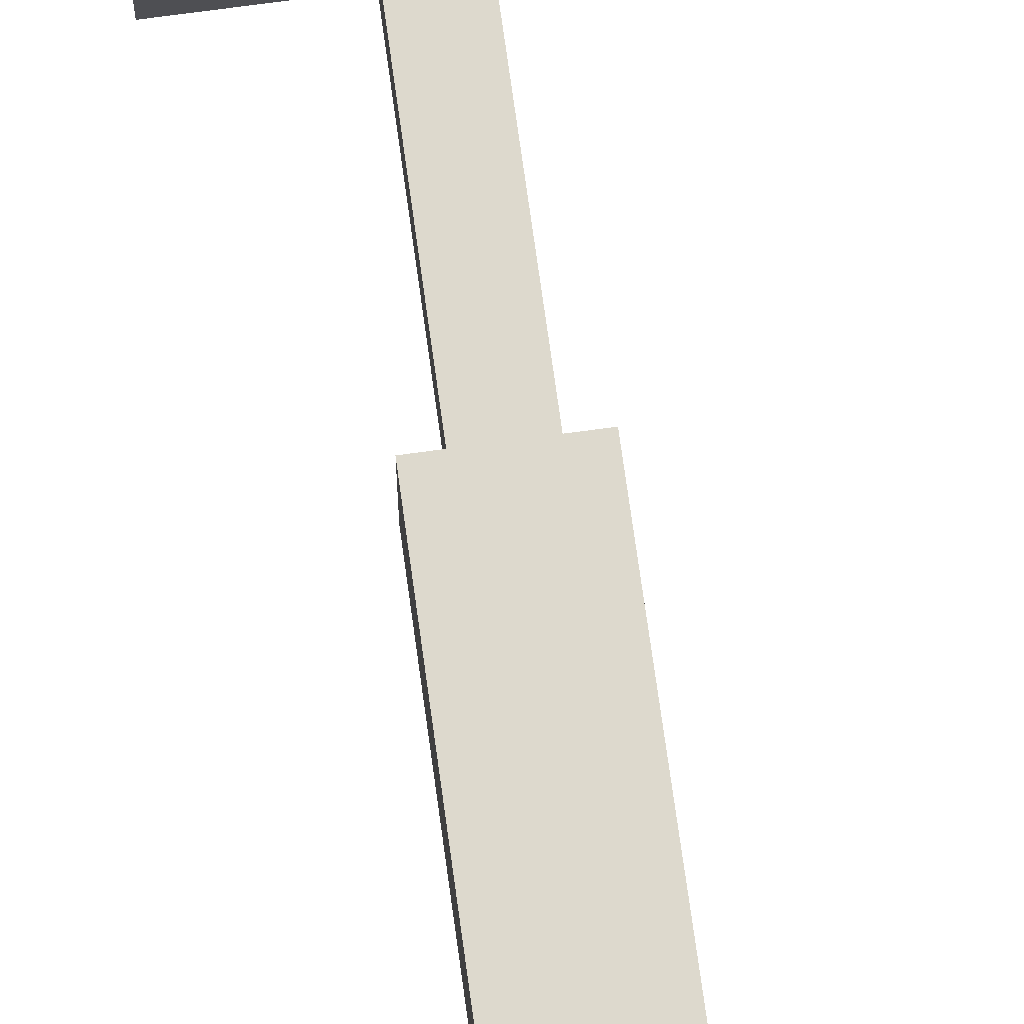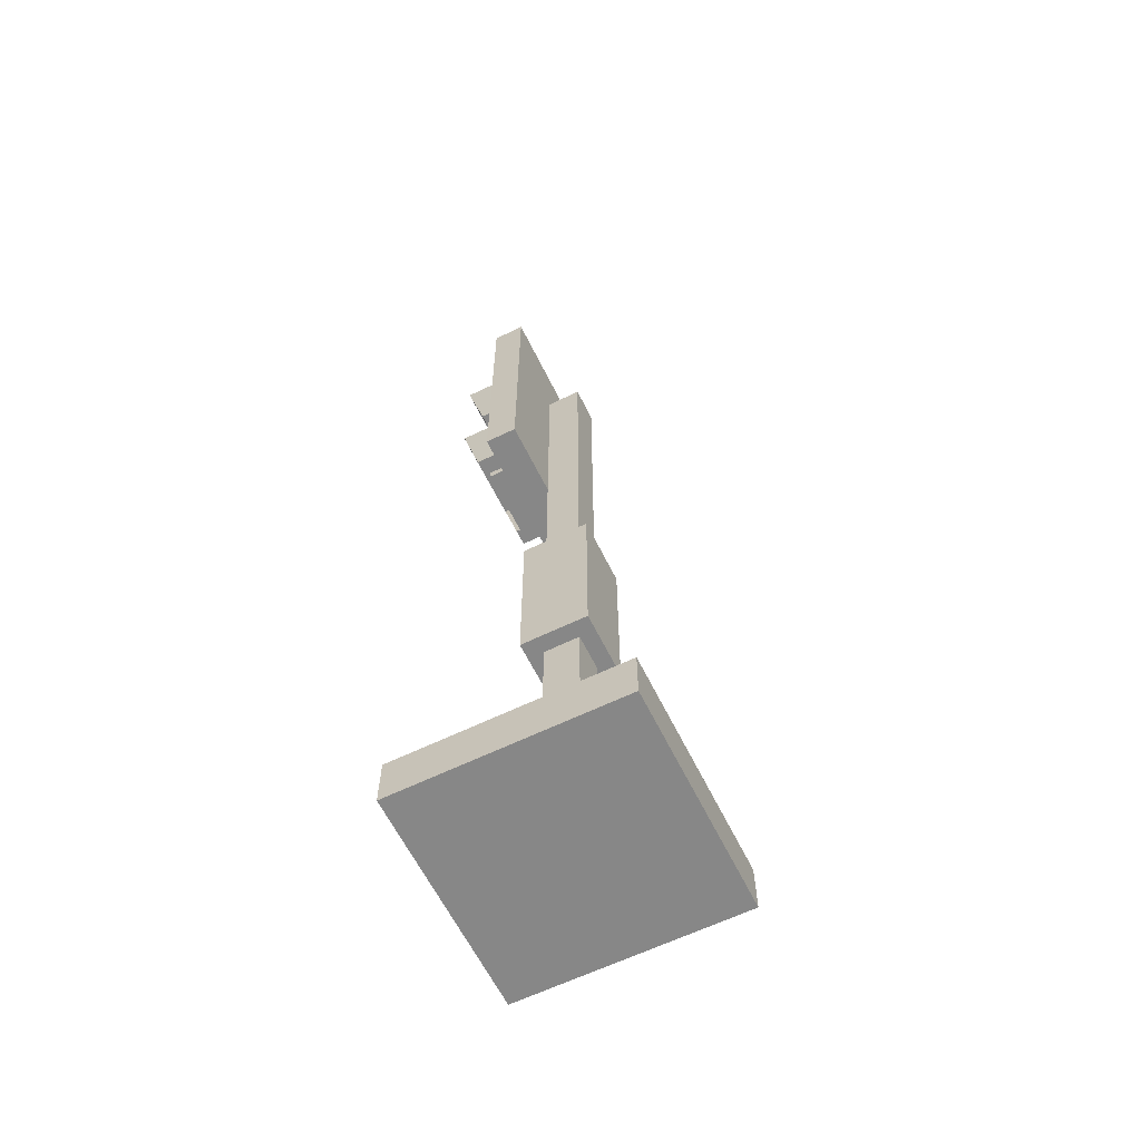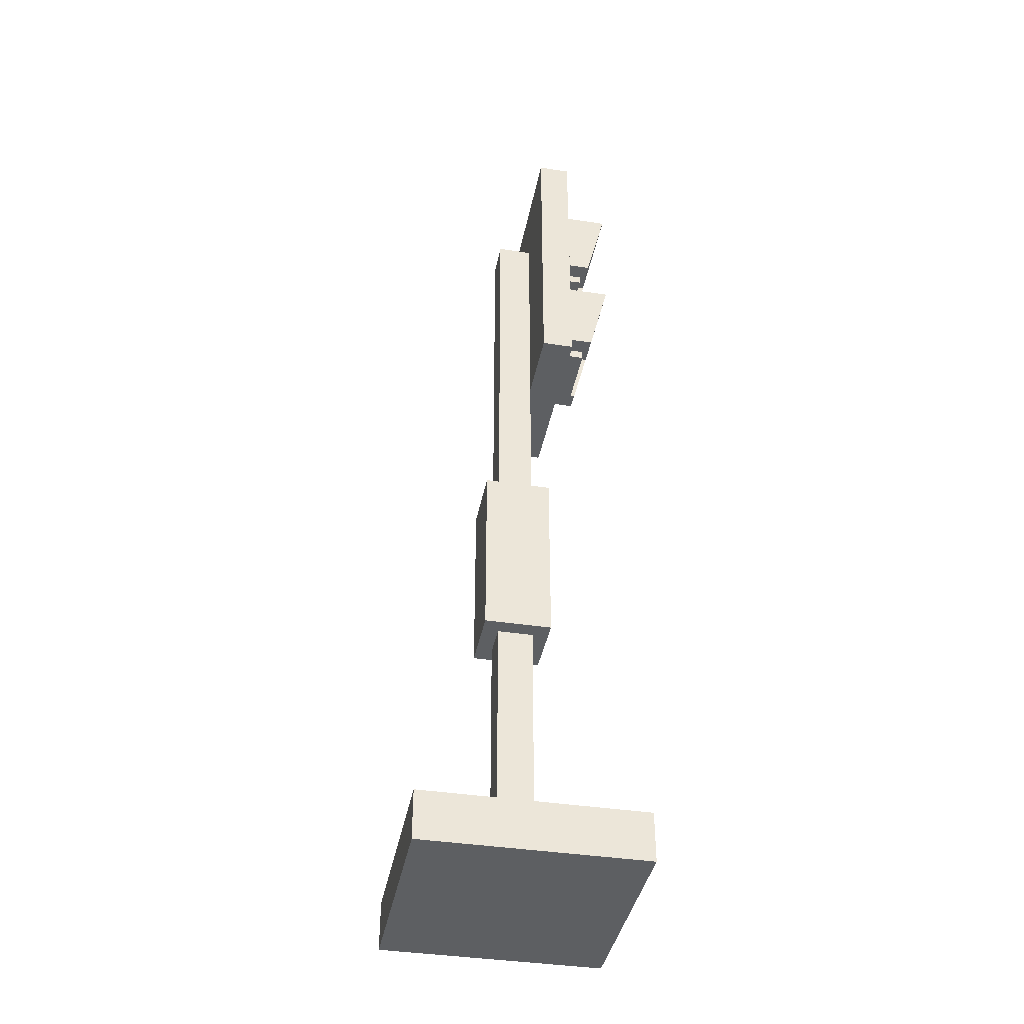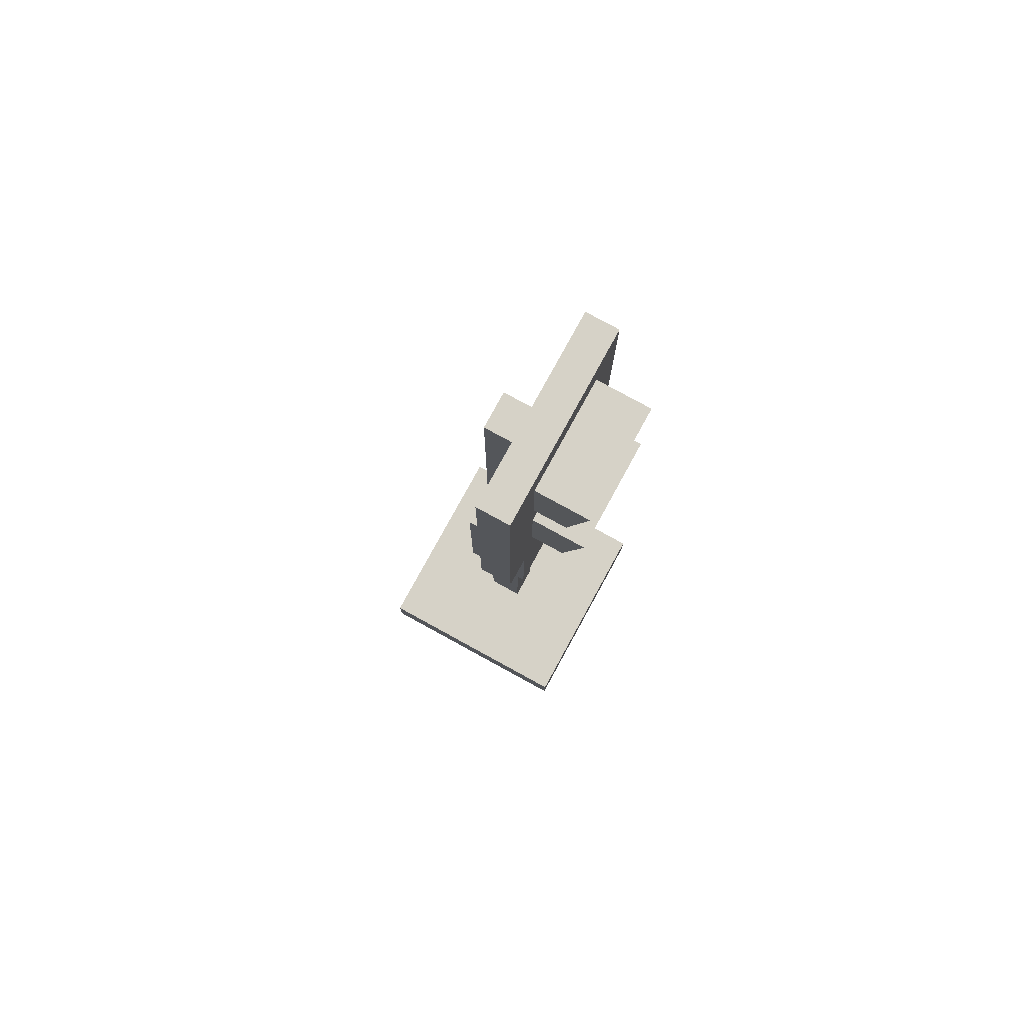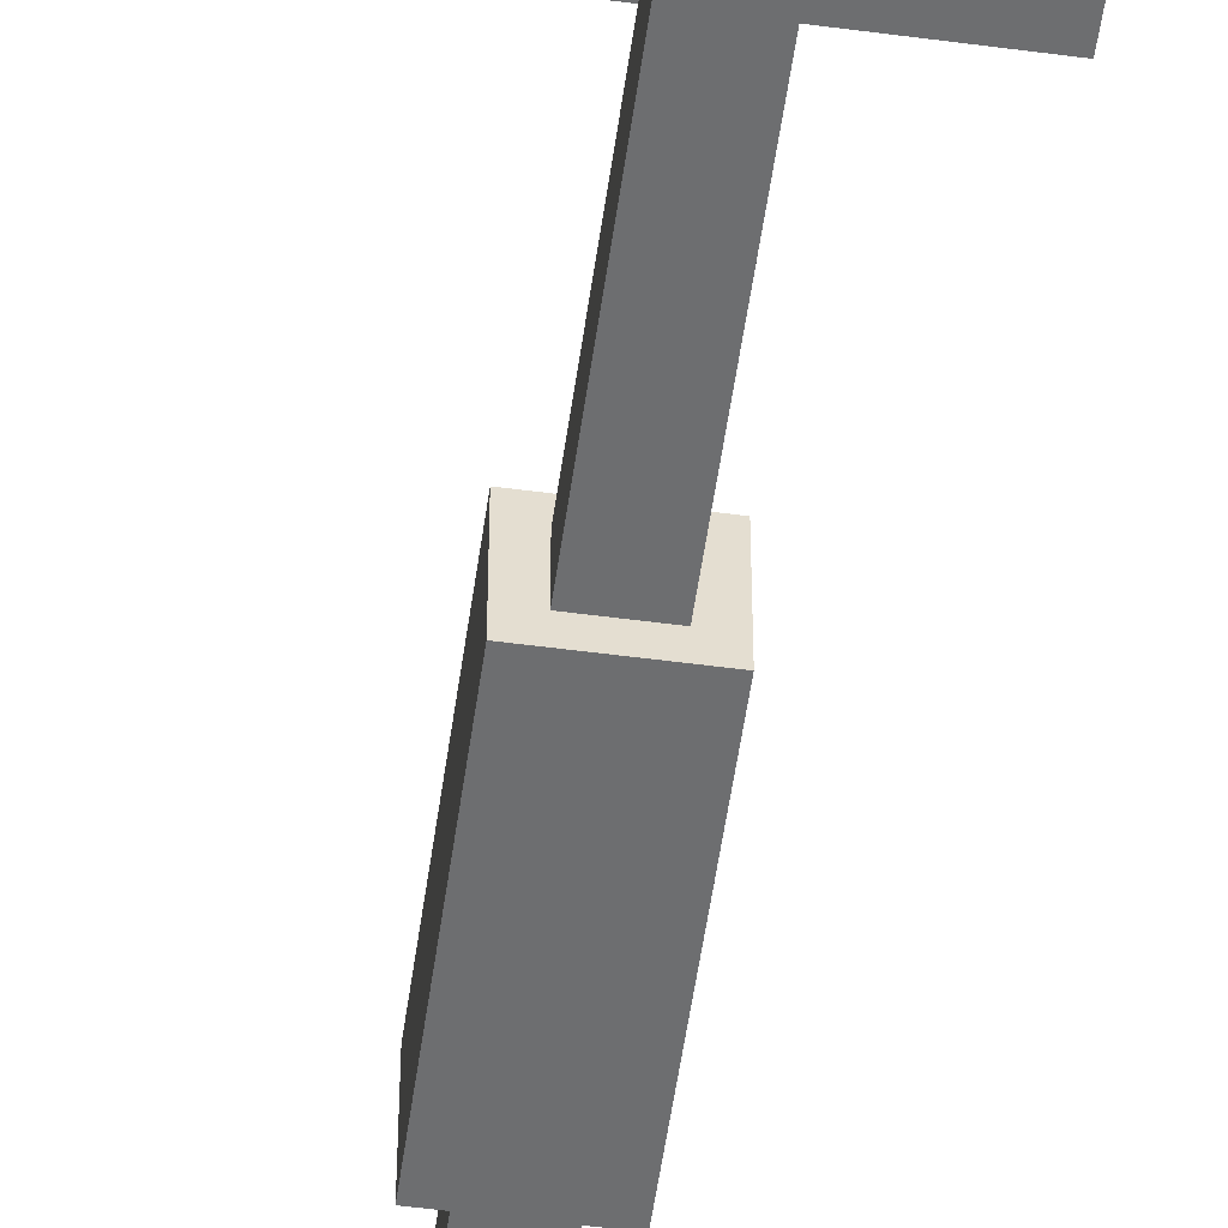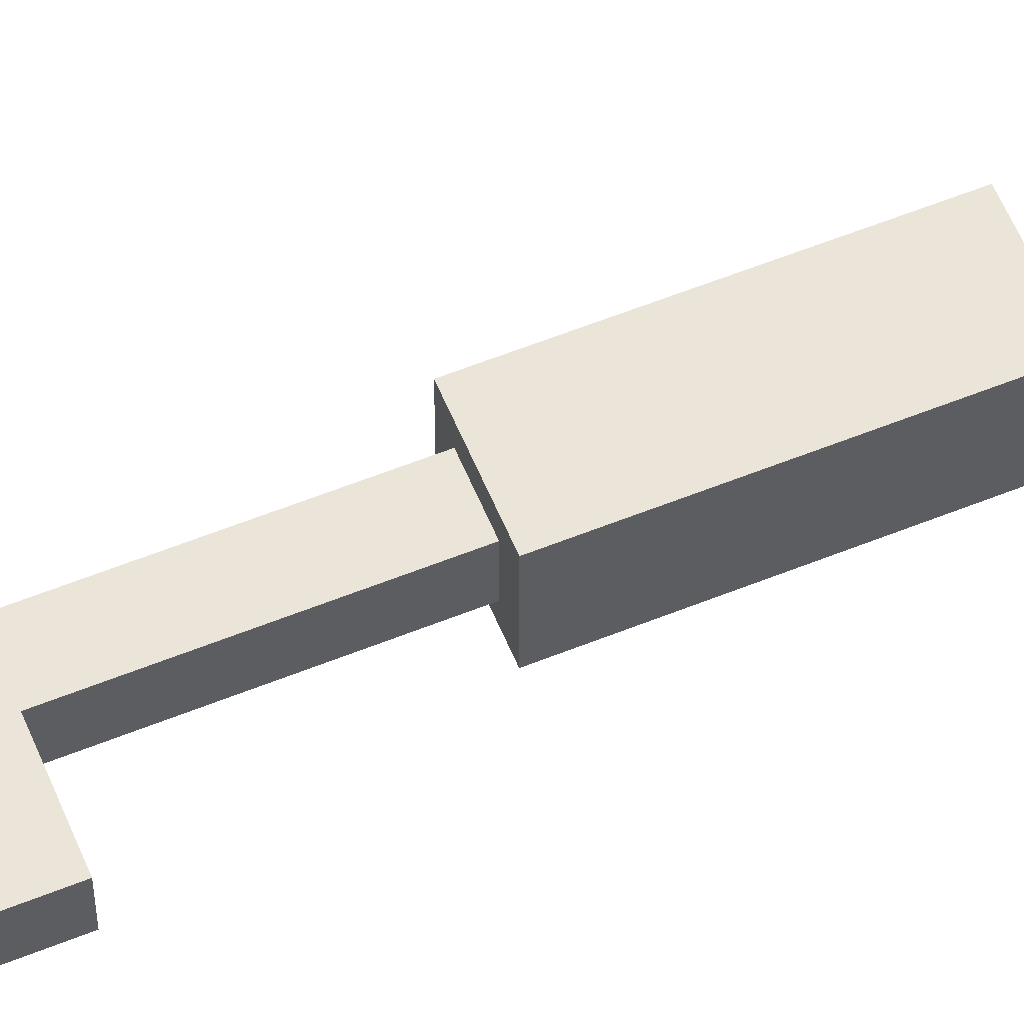
<metadata>
{"format":"obj","ext":"obj","renderer":"f3d","projection":"perspective","resolution":1024,"background":"white","views":[{"elev":72.0,"azim":-7.8,"up":"+Z"},{"elev":-62.6,"azim":116.2,"up":"+Y"},{"elev":-39.7,"azim":-100.8,"up":"+Y"},{"elev":78.5,"azim":-61.3,"up":"+Y"},{"elev":-54.3,"azim":172.0,"up":"+Z"},{"elev":59.0,"azim":-112.5,"up":"+Z"}]}
</metadata>
<code>
v -0.1777 4.504 0.3868
v 0.2024 4.504 0.3868
v -0.1777 4.124 0.3868
v 0.2024 4.124 0.3868
v -0.1777 4.124 0.213
v 0.2024 4.124 0.213
v -0.1777 4.504 0.213
v 0.2024 4.504 0.213
v -0.1777 3.86 0.3868
v 0.2024 3.86 0.3868
v -0.1777 3.48 0.3868
v 0.2024 3.48 0.3868
v -0.1777 3.48 0.213
v 0.2024 3.48 0.213
v -0.1777 3.86 0.213
v 0.2024 3.86 0.213
v -0.4013 3.314 0.0906
v 0.4013 3.314 0.0906
v -0.4013 3.314 0.2546
v 0.4013 3.314 0.2546
v -0.4013 4.715 0.2546
v 0.4013 4.715 0.2546
v -0.4013 4.715 0.0906
v 0.4013 4.715 0.0906
v -0.4013 3.314 0.0906
v 0.4013 3.314 0.0906
v 0.4013 3.314 0.2546
v -0.4013 3.314 0.2546
v -0.4013 4.715 0.2546
v 0.4013 4.715 0.2546
v 0.4013 4.715 0.0906
v -0.4013 4.715 0.0906
v -0.4805 3.249 0.0906
v 0.4805 3.249 0.0906
v 0.4805 3.249 0.2546
v -0.4805 3.249 0.2546
v -0.4805 4.78 0.2546
v 0.4805 4.78 0.2546
v 0.4805 4.78 0.0906
v -0.4805 4.78 0.0906
v -0.1777 4.17 0.2414
v 0.2024 4.17 0.2414
v -0.1777 4.495 0.2414
v 0.2024 4.495 0.2414
v -0.2665 4.593 0.2414
v 0.2912 4.593 0.2414
v 0.2889 4.17 0.2414
v -0.2642 4.17 0.2414
v -0.1777 4.495 0.5011
v 0.2024 4.495 0.5011
v 0.2912 4.593 0.5234
v -0.2665 4.593 0.5234
v 0.2024 4.17 0.4204
v 0.2889 4.17 0.4204
v -0.1777 4.17 0.4204
v -0.2642 4.17 0.4204
v -0.1777 3.529 0.2414
v 0.2024 3.529 0.2414
v -0.1777 3.855 0.2414
v 0.2024 3.855 0.2414
v -0.2665 3.952 0.2414
v 0.2912 3.952 0.2414
v 0.2889 3.529 0.2414
v -0.2642 3.529 0.2414
v -0.1777 3.855 0.5011
v 0.2024 3.855 0.5011
v 0.2912 3.952 0.5234
v -0.2665 3.952 0.5234
v 0.2024 3.529 0.4204
v 0.2889 3.529 0.4204
v -0.1777 3.529 0.4204
v -0.2642 3.529 0.4204
v 0.5515 0 0.5515
v 0.5515 0 -0.5515
v 0.0906 4.425 0.0906
v 0.0906 4.425 -0.0906
v -0.0906 4.425 0.0906
v -0.0906 4.425 -0.0906
v -0.5515 0 0.5515
v -0.5515 0 -0.5515
v -0.5515 0.2484 0.5515
v 0.5515 0.2484 0.5515
v 0.5515 0.2484 -0.5515
v -0.5515 0.2484 -0.5515
v 0.0906 0.2484 -0.0906
v 0.0906 0.2484 0.0906
v -0.0906 0.2484 0.0906
v -0.0906 0.2484 -0.0906
v 0.0906 1.505 -0.0906
v 0.0906 1.505 0.0906
v -0.0906 1.505 0.0906
v -0.0906 1.505 -0.0906
v 0.0906 2.449 -0.0906
v 0.0906 2.449 0.0906
v -0.0906 2.449 0.0906
v -0.0906 2.449 -0.0906
v 0.1715 1.505 -0.1715
v 0.1715 1.505 0.1715
v 0.1715 2.449 -0.1715
v 0.1715 2.449 0.1715
v -0.1715 1.505 0.1715
v -0.1715 2.449 0.1715
v -0.1715 2.449 -0.1715
v -0.1715 1.505 -0.1715
v -2e-06 4.425 0.0906
v 0.0906 1.191 -0.0906
v 0.0906 1.191 0.0906
v -0.0906 1.191 0.0906
v -0.0906 1.191 -0.0906
v -0.0906 0.5625 0.0906
v 0.0906 0.5625 0.0906
v 0.0906 0.5625 -0.0906
v -0.0906 0.5625 -0.0906
v -0.0906 2.84 -0.0906
v -0.0906 2.84 0.0906
v 0.0906 2.84 0.0906
v 0.0906 2.84 -0.0906
v -0.0906 3.623 0.0906
v -0.0906 3.623 -0.0906
v 0.0906 3.623 -0.0906
v 0.0906 3.623 0.0906
f 1 3 4 2
f 3 5 6 4
f 5 7 8 6
f 7 1 2 8
f 2 4 6 8
f 7 5 3 1
f 9 11 12 10
f 11 13 14 12
f 13 15 16 14
f 15 9 10 16
f 10 12 14 16
f 15 13 11 9
f 33 34 35 36
f 19 20 22 21
f 37 38 39 40
f 23 24 18 17
f 34 39 38 35
f 40 33 36 37
f 17 18 26 25
f 20 19 28 27
f 21 22 30 29
f 24 23 32 31
f 18 24 31 26
f 22 20 27 30
f 23 17 25 32
f 19 21 29 28
f 25 26 34 33
f 27 28 36 35
f 29 30 38 37
f 31 32 40 39
f 26 31 39 34
f 30 27 35 38
f 32 25 33 40
f 28 29 37 36
f 49 50 51 52
f 50 53 54 51
f 55 49 52 56
f 43 44 50 49
f 46 45 52 51
f 44 42 53 50
f 42 47 54 53
f 47 46 51 54
f 41 43 49 55
f 45 48 56 52
f 48 41 55 56
f 65 66 67 68
f 66 69 70 67
f 71 65 68 72
f 59 60 66 65
f 62 61 68 67
f 60 58 69 66
f 58 63 70 69
f 63 62 67 70
f 57 59 65 71
f 61 64 72 68
f 64 57 71 72
f 82 83 85 86
f 75 76 78 77 105
f 87 88 84 81
f 79 80 74 73
f 83 84 88 85
f 81 82 86 87
f 79 73 82 81
f 73 74 83 82
f 74 80 84 83
f 81 84 80 79
f 106 107 111 112
f 107 108 110 111
f 110 108 109 113
f 113 109 106 112
f 98 97 99 100
f 101 98 100 102
f 102 103 104 101
f 97 104 103 99
f 121 116 117 120
f 115 116 121 118
f 114 115 118 119
f 120 117 114 119
f 90 89 97 98
f 93 94 100 99
f 91 90 98 101
f 94 95 102 100
f 95 96 103 102
f 92 91 101 104
f 89 92 104 97
f 96 93 99 103
f 107 106 89 90
f 108 107 90 91
f 91 92 109 108
f 106 109 92 89
f 87 86 111 110
f 86 85 112 111
f 85 88 113 112
f 110 113 88 87
f 115 114 96 95
f 95 94 116 115
f 94 93 117 116
f 93 96 114 117
f 77 78 119 118
f 120 119 78 76
f 121 120 76 75
f 118 121 75 105 77

</code>
